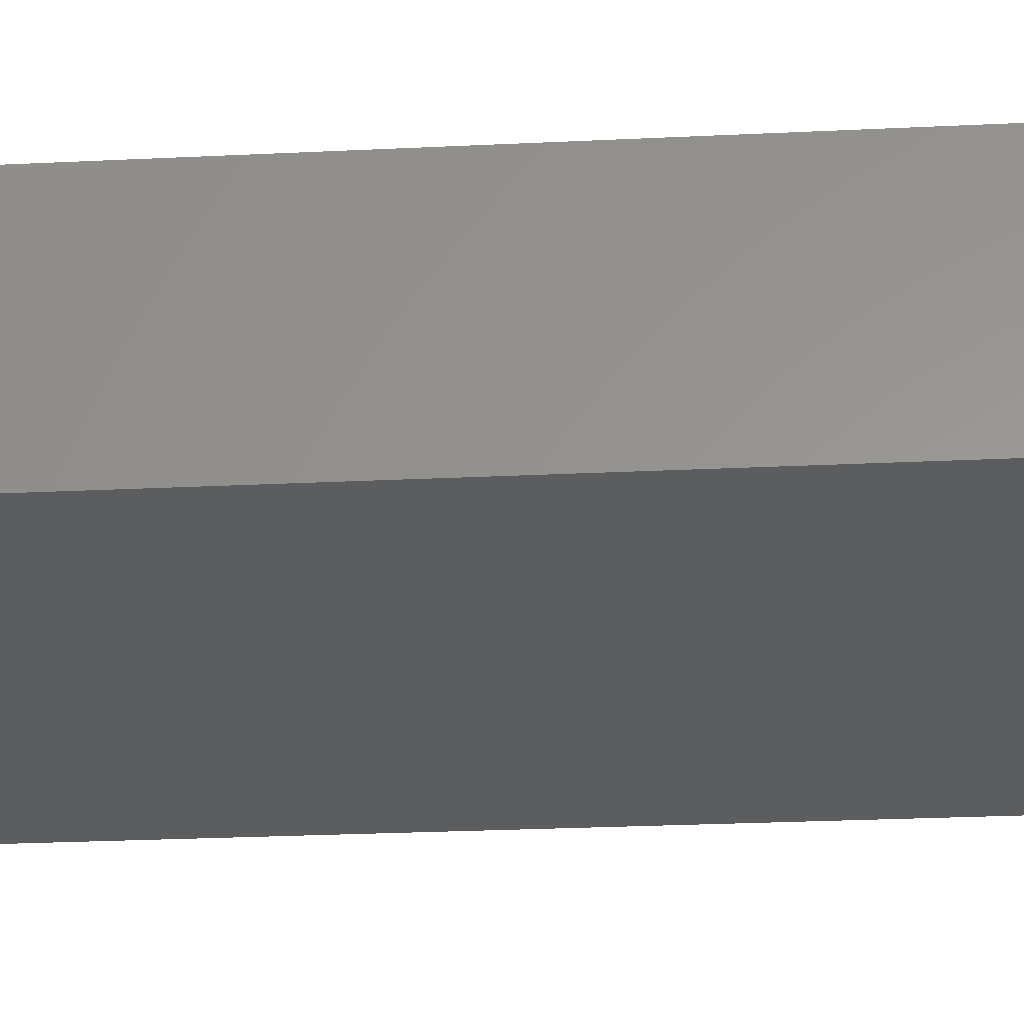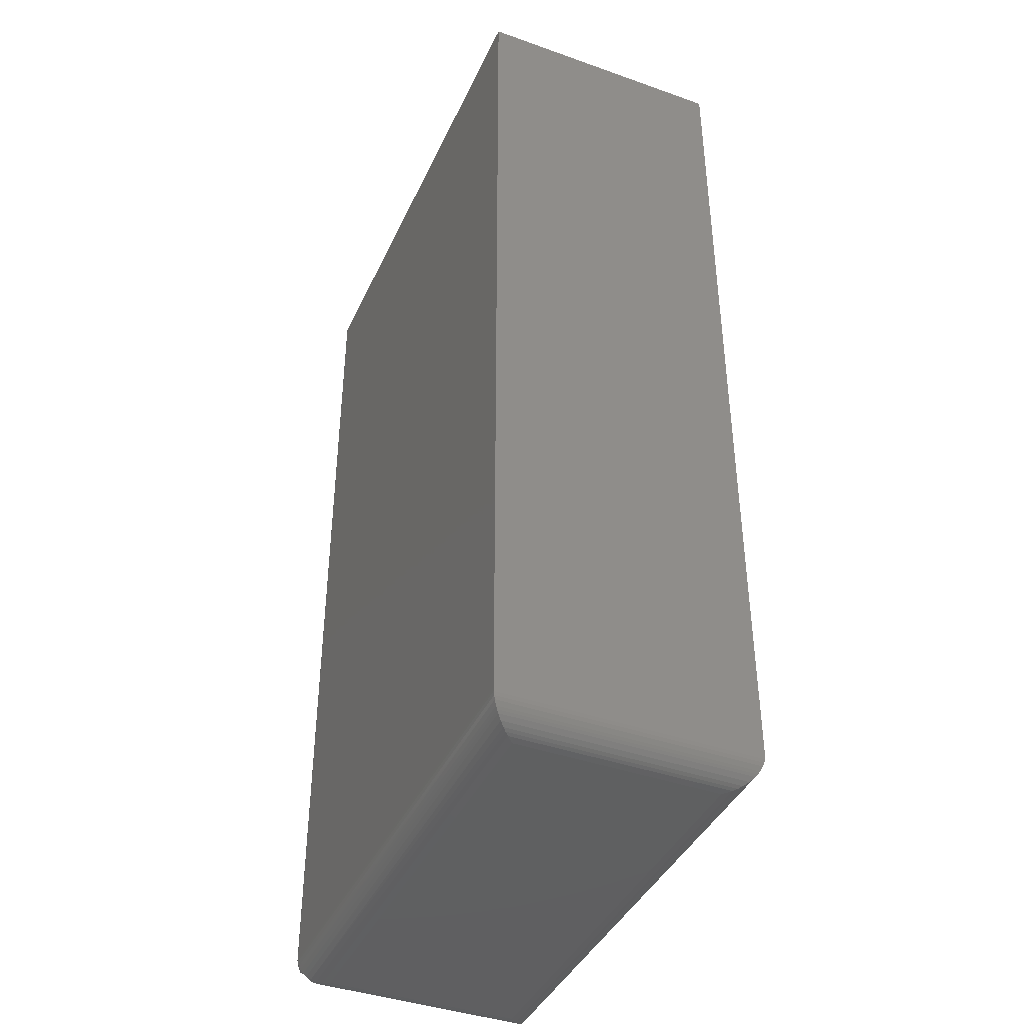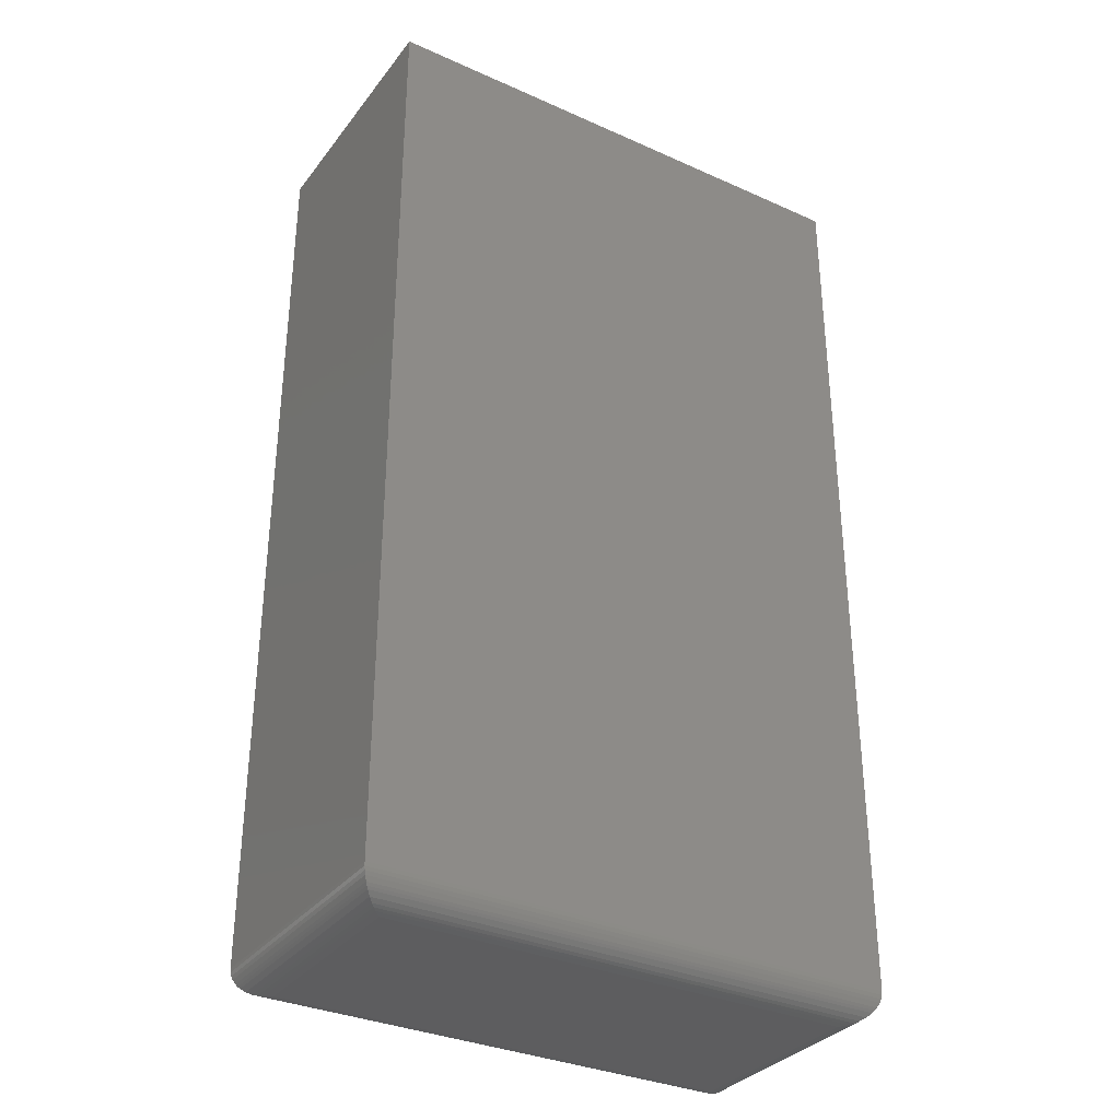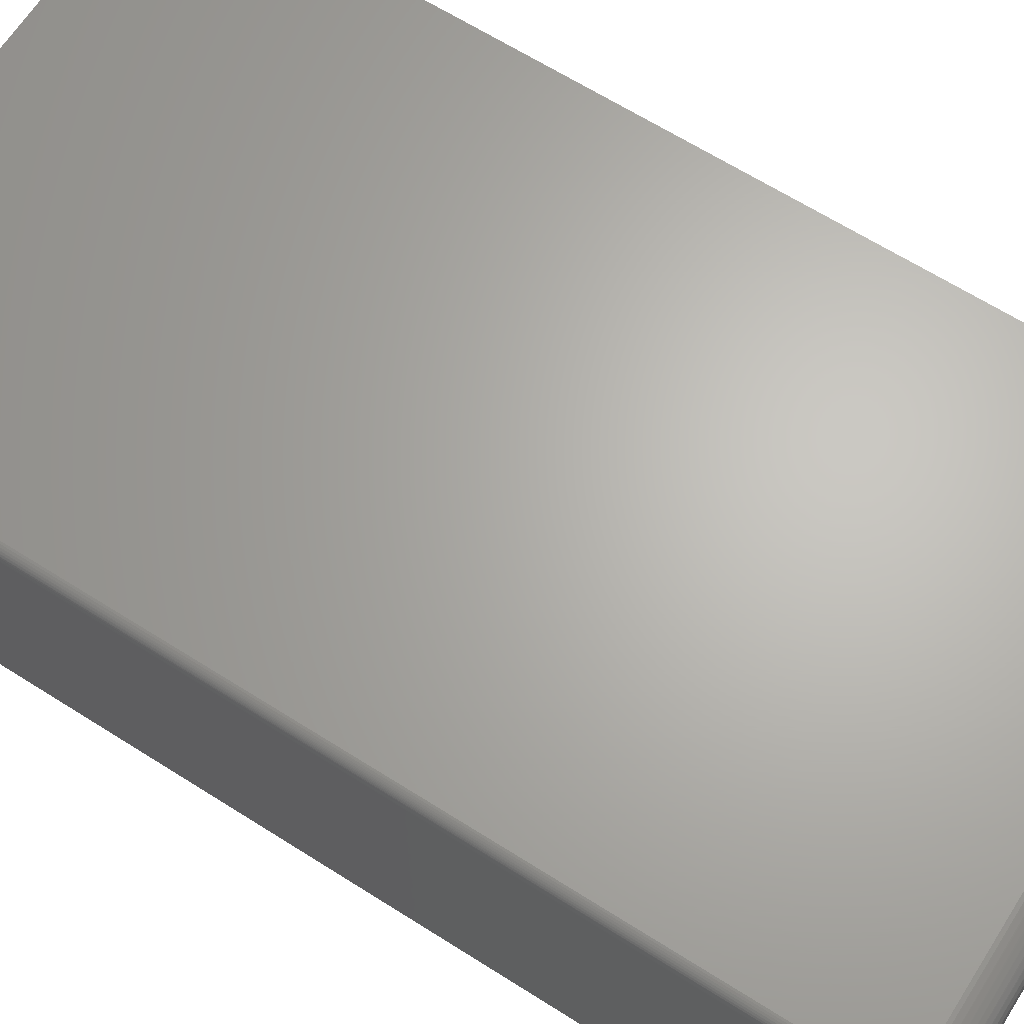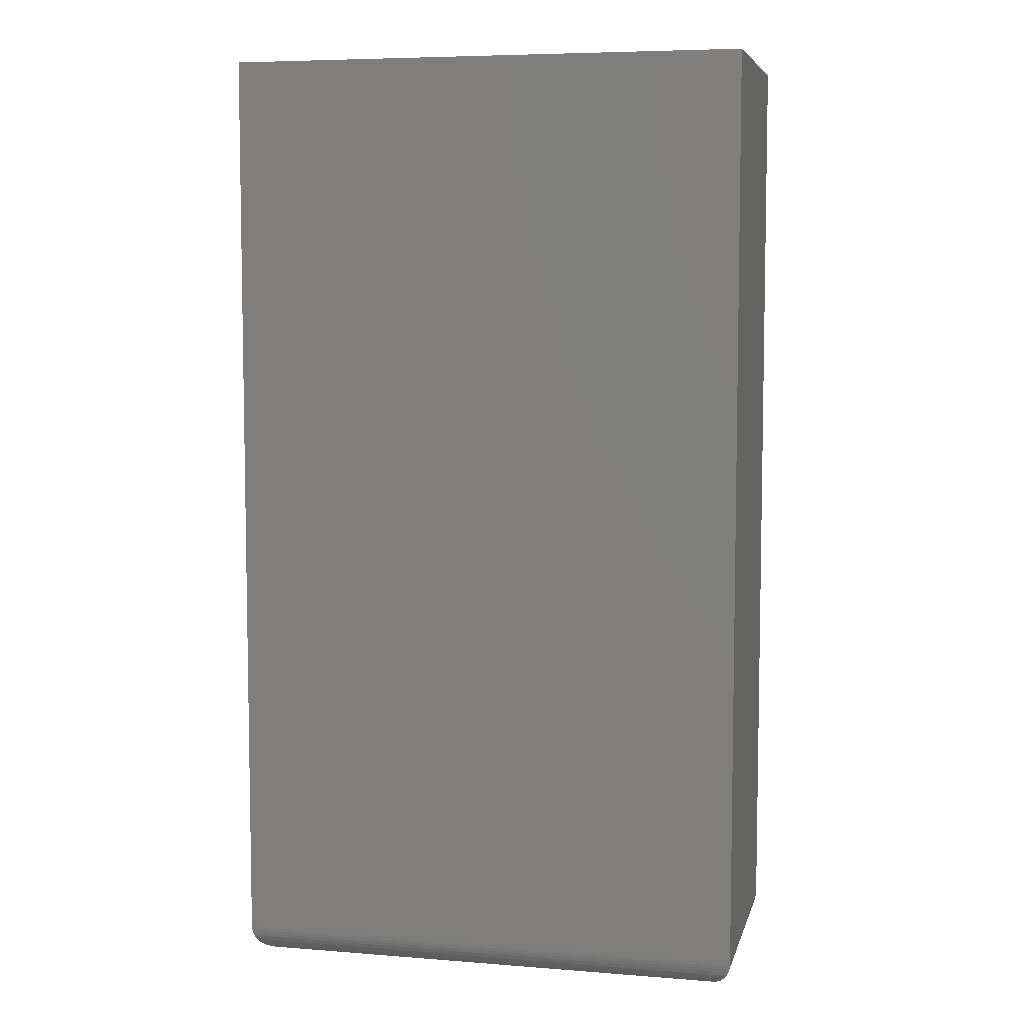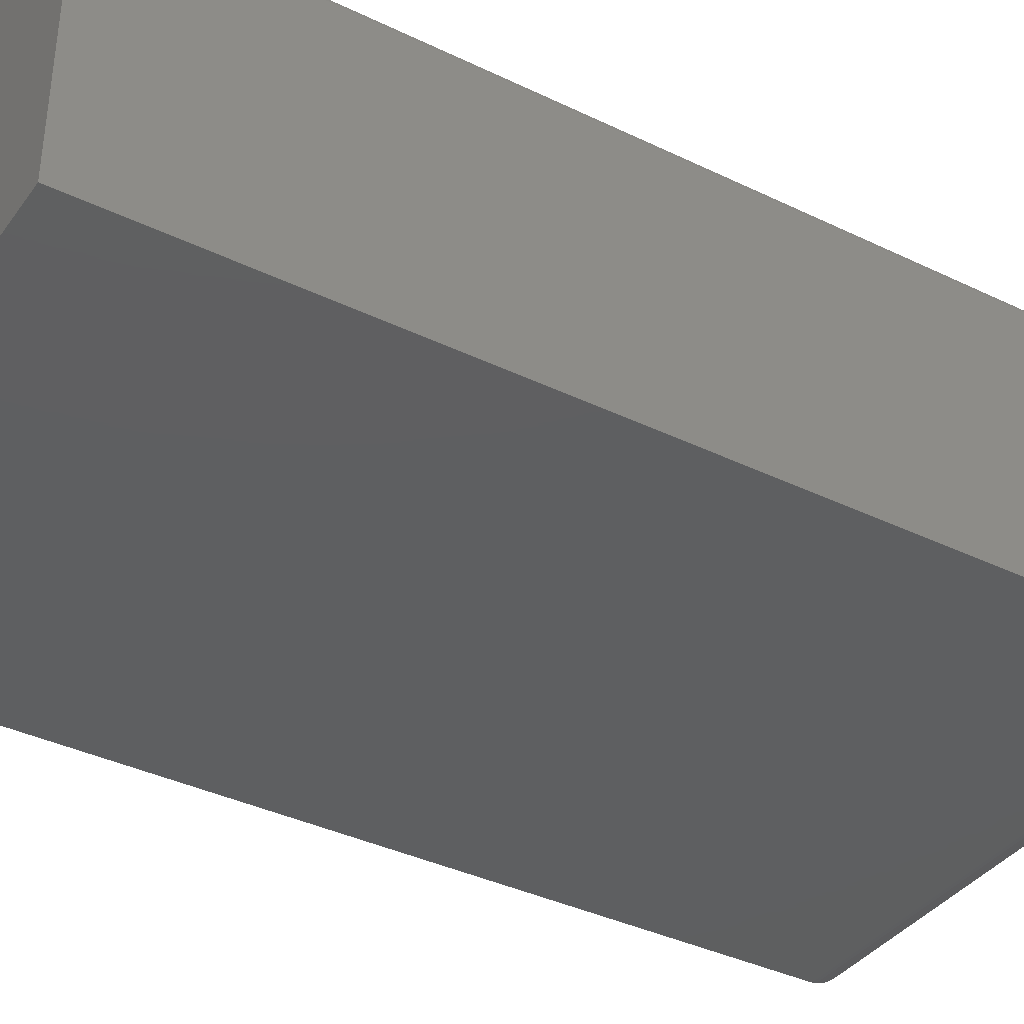
<metadata>
{"format":"stl","ext":"stl","renderer":"f3d","projection":"perspective","resolution":1024,"background":"white","views":[{"elev":-30.7,"azim":-86.2,"up":"+Y"},{"elev":-41.0,"azim":-113.3,"up":"+Z"},{"elev":-33.2,"azim":-31.5,"up":"+Z"},{"elev":65.4,"azim":122.5,"up":"+Y"},{"elev":6.5,"azim":13.2,"up":"+Z"},{"elev":-37.7,"azim":58.3,"up":"+Y"}]}
</metadata>
<code>
# stl→obj: 77 verts, 150 faces
v 0.3679 -0.04688 -0.75
v -0.3706 -0.03561 -0.7486
v 0.3744 -0.03713 -0.749
v -0.3594 -0.04688 -0.75
v 0.399 -0.0002846 -0.7083
v 0.398 -0.001764 -0.7159
v -0.4048 -0.001402 -0.7145
v -0.4031 -0.003121 -0.7199
v 0.3962 -0.004441 -0.723
v -0.3998 -0.006413 -0.7268
v 0.3937 -0.008255 -0.7297
v -0.3973 -0.00894 -0.7307
v -0.3945 -0.01174 -0.7342
v 0.3905 -0.01307 -0.7356
v -0.3883 -0.01796 -0.74
v 0.386 -0.01979 -0.7414
v -0.3815 -0.02477 -0.7445
v 0.3809 -0.02747 -0.7458
v -0.3761 -0.03013 -0.7469
v -0.4062 5.204e-18 -0.7031
v 0.3992 4.991e-17 -0.7031
v -0.4059 -0.0003595 -0.7089
v 0.3679 -0.3594 -0.75
v 0.3777 -0.04038 -0.749
v 0.3792 -0.3706 -0.7486
v 0.4145 -0.01581 -0.7083
v 0.4134 -0.4048 -0.7145
v 0.413 -0.0168 -0.7159
v 0.4117 -0.4031 -0.7199
v 0.4104 -0.01859 -0.723
v 0.4084 -0.3998 -0.7268
v 0.4065 -0.02113 -0.7297
v 0.4059 -0.3973 -0.7307
v 0.4031 -0.3945 -0.7342
v 0.4017 -0.02434 -0.7356
v 0.3968 -0.3883 -0.74
v 0.395 -0.02882 -0.7414
v 0.39 -0.3815 -0.7445
v 0.3873 -0.03394 -0.7458
v 0.3847 -0.3761 -0.7469
v 0.4148 -0.01562 -0.7031
v 0.4148 -0.4062 -0.7031
v 0.4144 -0.4059 -0.7089
v -0.4062 1.665e-16 0.75
v 0.3992 2.112e-16 0.75
v 0.4148 -0.4062 0.75
v 0.4148 -0.01562 0.75
v 0.4145 -0.01258 0.75
v 0.4136 -0.009646 0.75
v -0.4062 -0.4062 0.75
v 0.4052 -0.001189 0.75
v 0.4022 -0.0003002 0.75
v 0.4122 -0.006944 0.75
v 0.4102 -0.004576 0.75
v 0.4079 -0.002633 0.75
v -0.3594 -0.3594 -0.75
v 0.4092 -0.003656 -0.7031
v 0.4111 -0.005581 -0.7031
v 0.4127 -0.007812 -0.7031
v 0.4019 -0.0002374 -0.7031
v 0.4045 -0.0009423 -0.7031
v 0.407 -0.002093 -0.7031
v 0.4146 -0.01291 -0.7031
v 0.4139 -0.01028 -0.7031
v 0.407 -0.007831 -0.7214
v 0.4093 -0.005552 -0.7133
v -0.4062 -0.4062 -0.7031
v -0.3706 -0.3706 -0.7486
v -0.3761 -0.3761 -0.7469
v -0.3815 -0.3815 -0.7445
v -0.3883 -0.3883 -0.74
v -0.3945 -0.3945 -0.7342
v -0.3973 -0.3973 -0.7307
v -0.3998 -0.3998 -0.7268
v -0.4031 -0.4031 -0.7199
v -0.4048 -0.4048 -0.7145
v -0.4059 -0.4059 -0.7089
f 1 2 3
f 1 4 2
f 5 6 7
f 8 7 6
f 6 9 8
f 10 8 9
f 9 11 10
f 10 11 12
f 13 12 11
f 11 14 13
f 15 13 14
f 14 16 15
f 17 15 16
f 16 18 17
f 17 18 19
f 2 19 18
f 18 3 2
f 20 21 22
f 22 21 5
f 22 5 7
f 23 24 25
f 23 1 24
f 26 27 28
f 28 27 29
f 28 29 30
f 30 29 31
f 30 31 32
f 31 33 32
f 32 33 34
f 32 34 35
f 35 34 36
f 35 36 37
f 37 36 38
f 37 38 39
f 38 40 39
f 39 40 25
f 39 25 24
f 41 42 26
f 26 42 43
f 26 43 27
f 20 44 21
f 21 44 45
f 42 41 46
f 46 41 47
f 47 48 49
f 50 46 51
f 50 51 52
f 50 52 45
f 50 45 44
f 46 47 49
f 46 49 53
f 46 53 54
f 46 54 55
f 46 55 51
f 56 4 23
f 23 4 1
f 55 54 57
f 57 54 58
f 58 54 53
f 58 53 59
f 59 53 49
f 21 45 60
f 60 45 52
f 60 52 61
f 61 52 51
f 61 51 62
f 62 51 55
f 62 55 57
f 47 41 48
f 48 41 63
f 48 63 49
f 49 63 64
f 49 64 59
f 9 6 65
f 28 30 65
f 30 32 11
f 9 30 11
f 9 65 30
f 32 35 14
f 11 32 14
f 35 37 16
f 14 35 16
f 37 39 18
f 16 37 18
f 39 24 3
f 18 39 3
f 3 24 1
f 26 63 41
f 66 26 28
f 66 28 65
f 66 65 6
f 66 6 5
f 66 5 21
f 66 21 60
f 66 60 61
f 66 61 62
f 66 62 57
f 66 57 58
f 66 58 59
f 66 59 64
f 66 64 63
f 66 63 26
f 67 42 50
f 50 42 46
f 50 44 67
f 67 44 20
f 4 68 2
f 4 56 68
f 2 68 69
f 2 69 19
f 19 69 70
f 19 70 17
f 17 70 71
f 17 71 15
f 15 71 72
f 15 72 13
f 13 72 73
f 13 73 12
f 12 73 74
f 12 74 10
f 10 74 75
f 10 75 8
f 8 75 76
f 8 76 7
f 7 76 77
f 67 20 77
f 77 20 22
f 77 22 7
f 56 25 68
f 56 23 25
f 68 25 40
f 68 40 69
f 69 40 38
f 69 38 70
f 70 38 36
f 70 36 71
f 71 36 34
f 71 34 72
f 72 34 33
f 72 33 73
f 73 33 31
f 73 31 74
f 74 31 29
f 74 29 75
f 75 29 27
f 75 27 76
f 76 27 43
f 42 67 43
f 43 67 77
f 43 77 76

</code>
